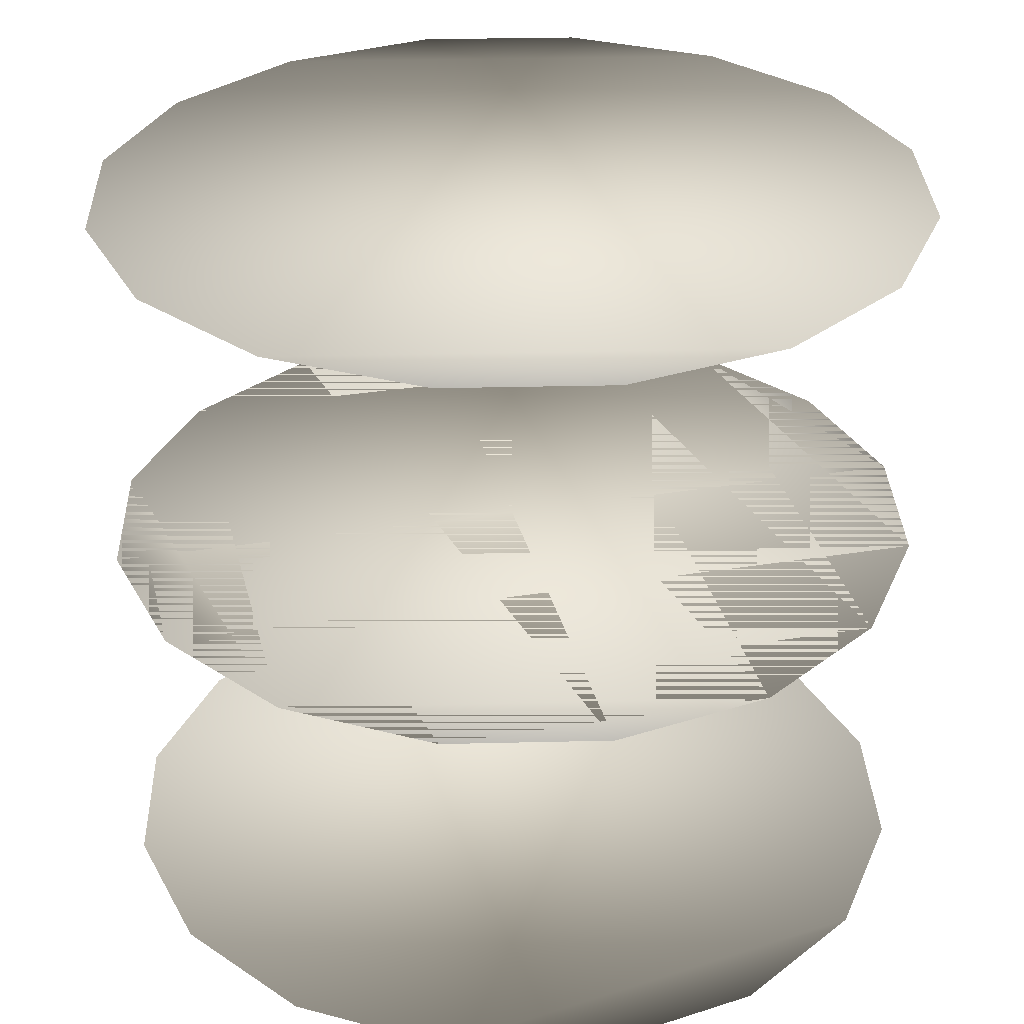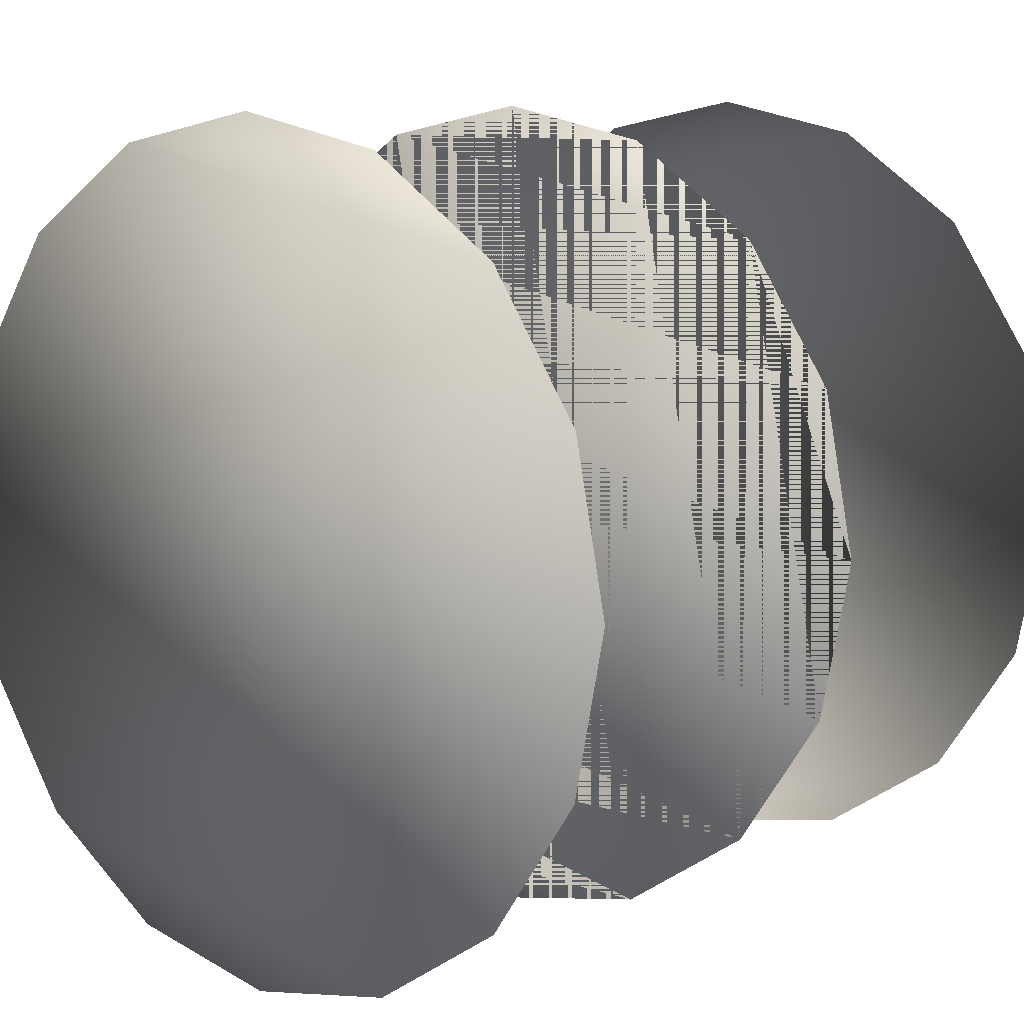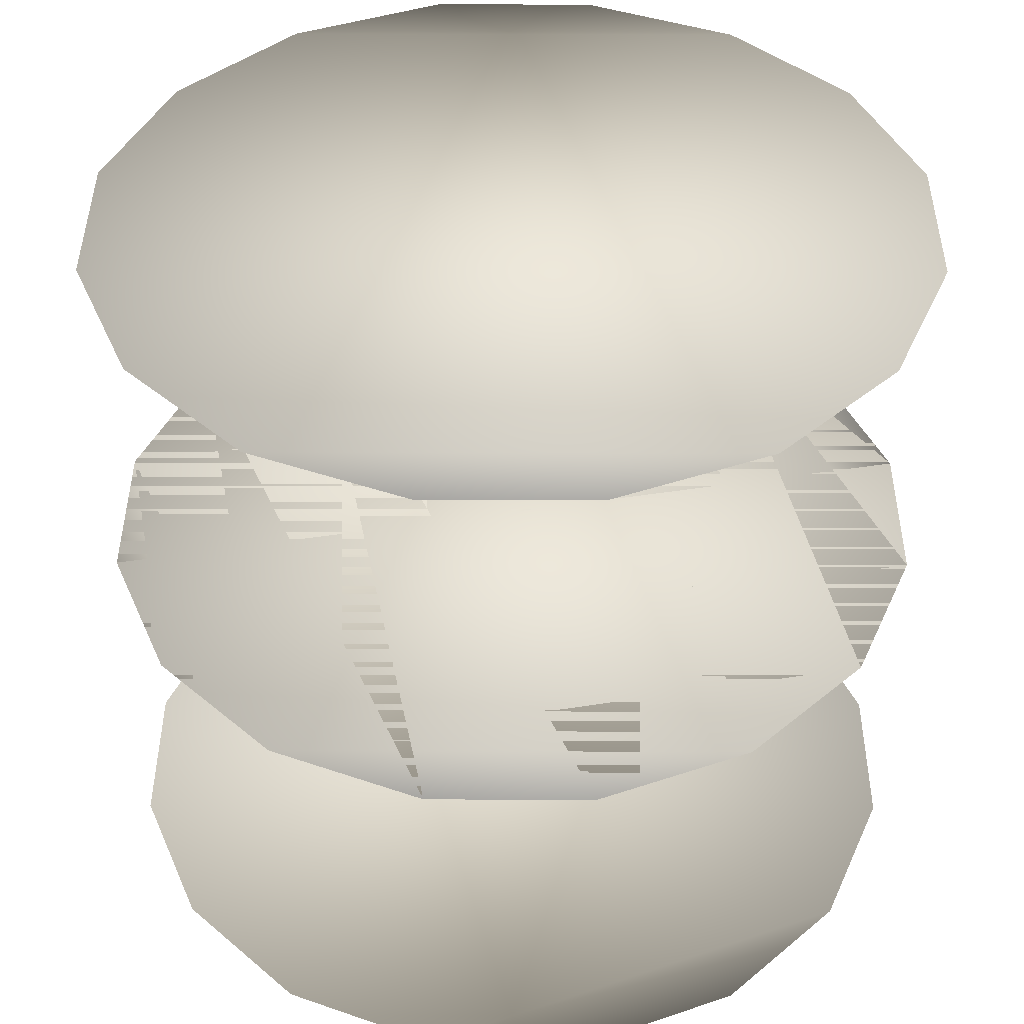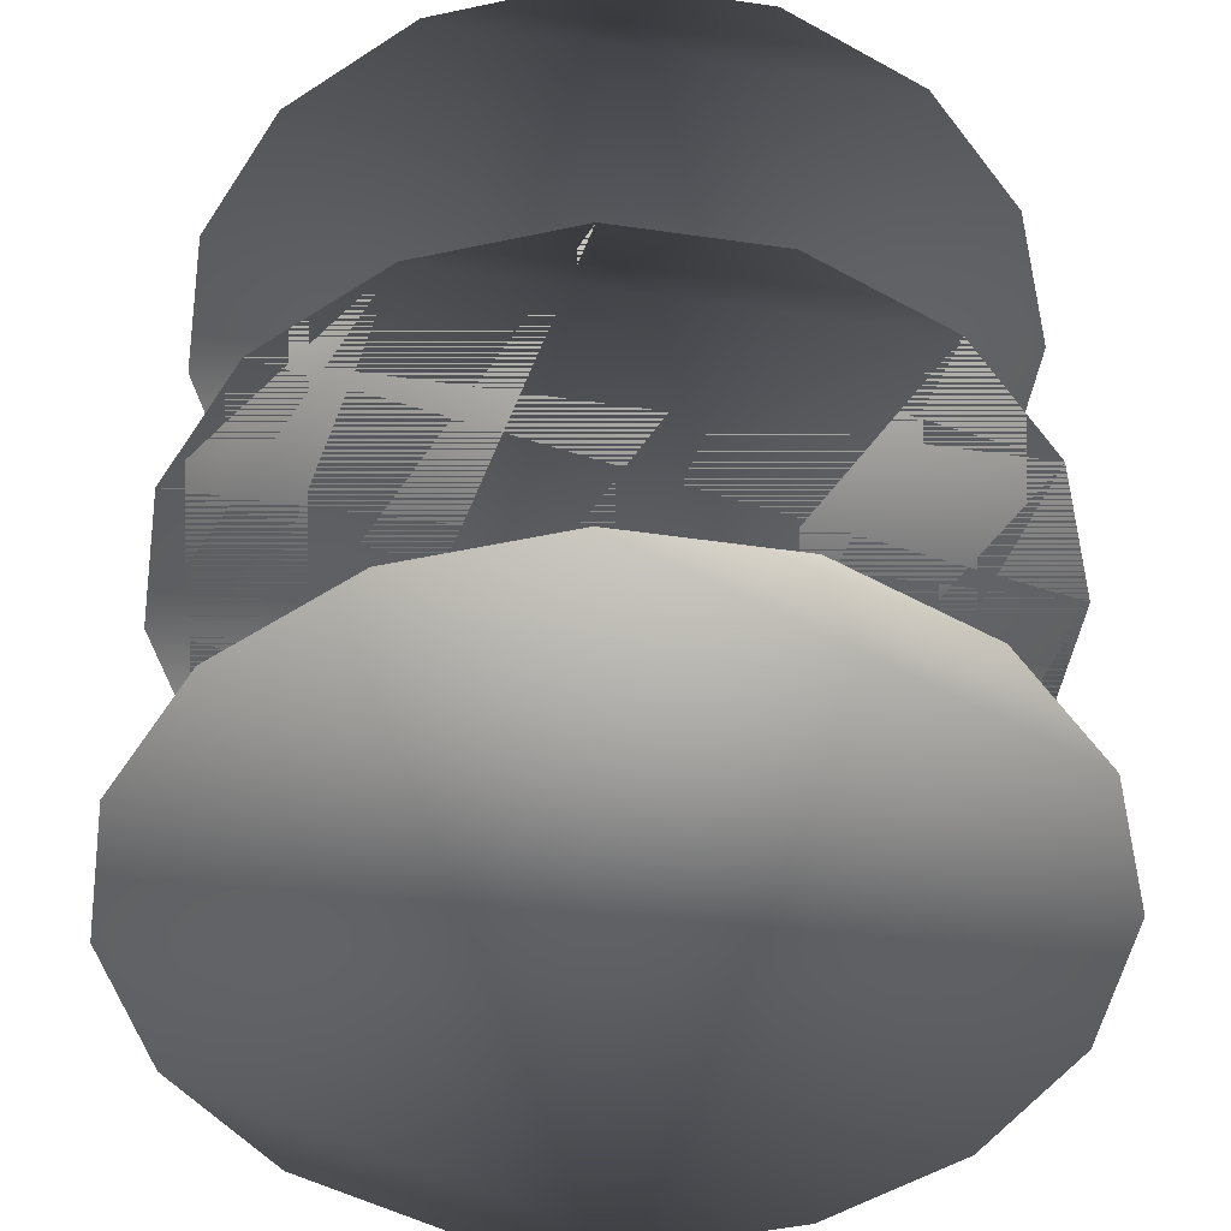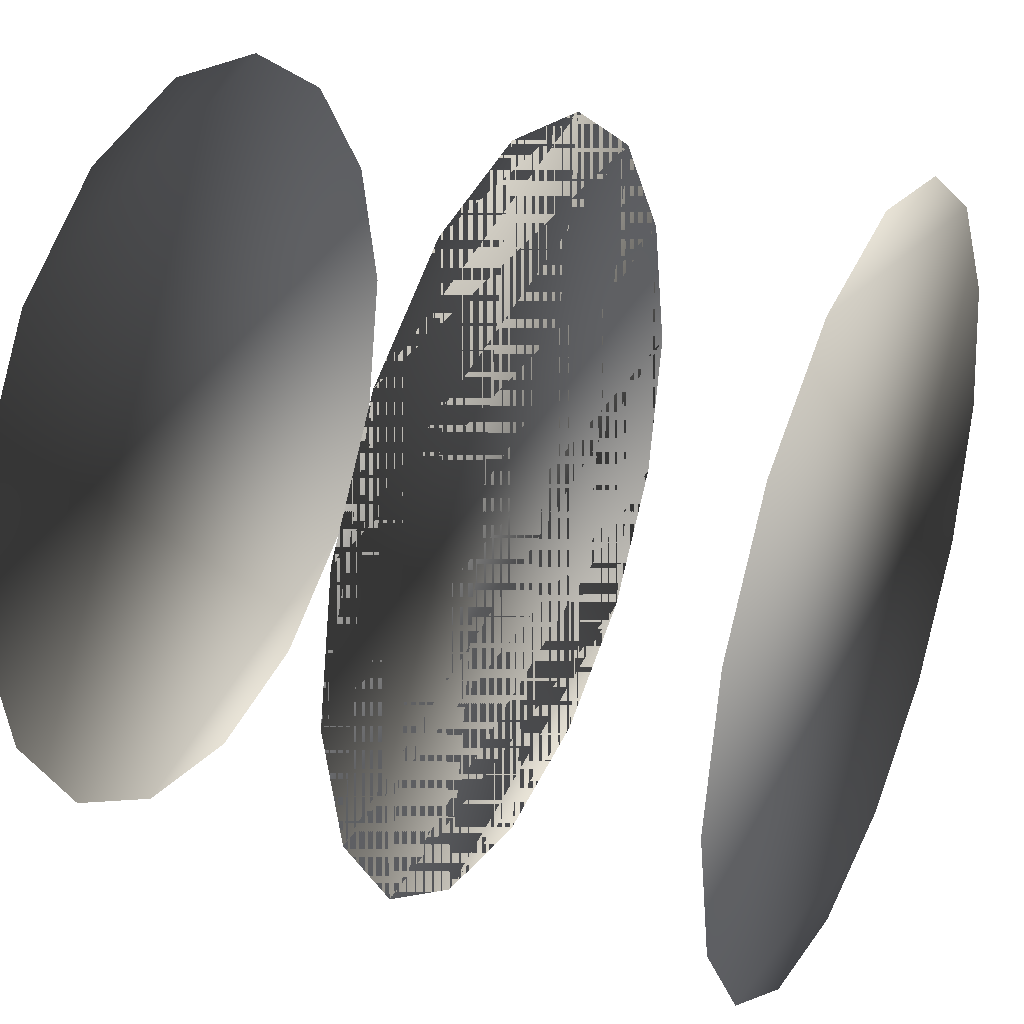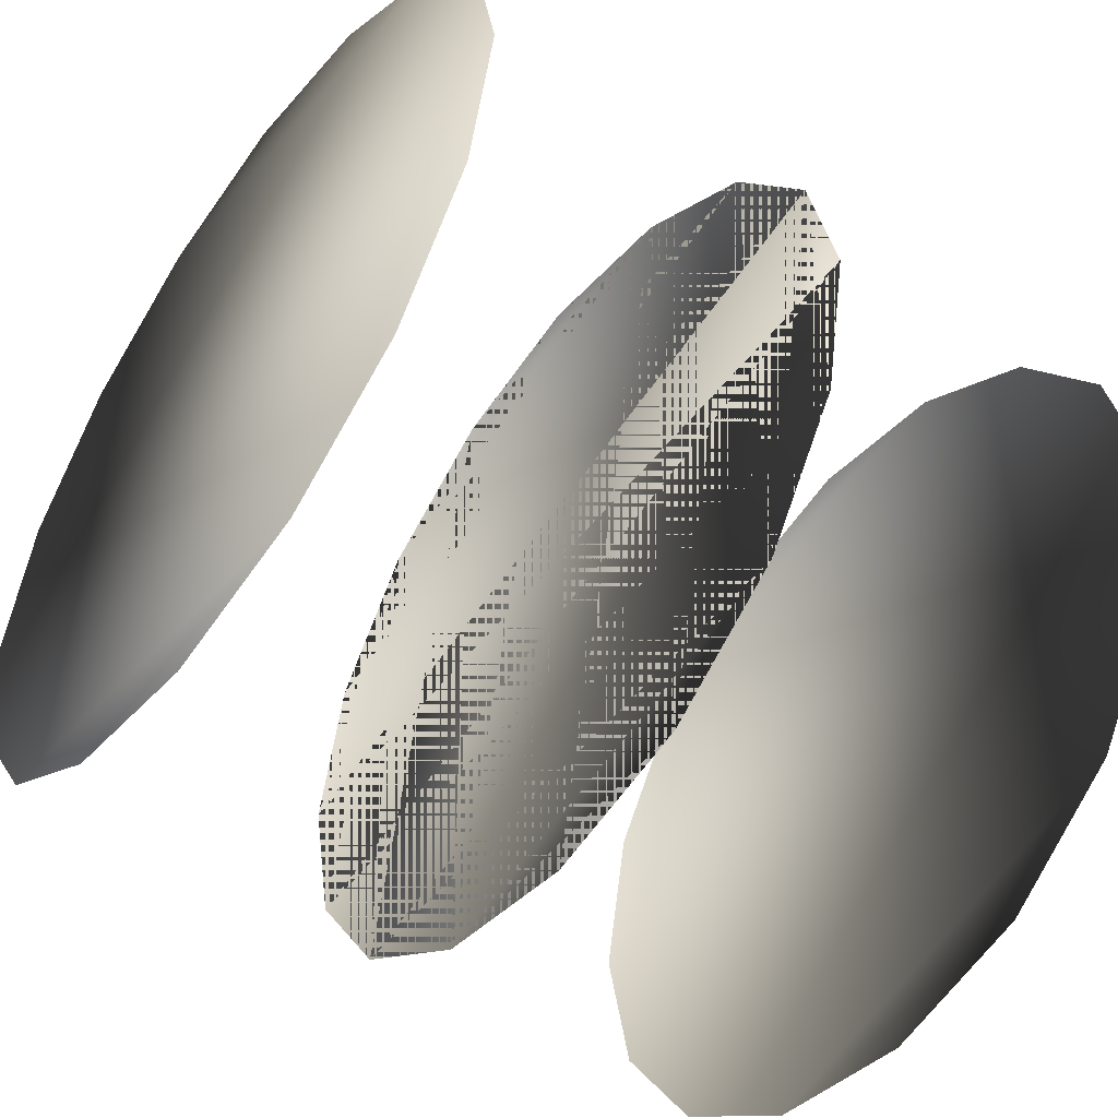
<metadata>
{"format":"obj","ext":"obj","renderer":"f3d","projection":"perspective","resolution":1024,"background":"white","views":[{"elev":31.3,"azim":-13.2,"up":"+Z"},{"elev":9.8,"azim":40.3,"up":"+Y"},{"elev":41.3,"azim":-11.0,"up":"+Z"},{"elev":-48.2,"azim":159.6,"up":"+Z"},{"elev":31.8,"azim":114.8,"up":"+Y"},{"elev":-51.3,"azim":-126.3,"up":"+Y"}]}
</metadata>
<code>
o leftLock
g lock doorLeft
v 0.15 -0.075 -7.589e-18
v 0.1386 -0.0176 -7.589e-18
v 0.1061 0.03107 -7.589e-18
v 0.0574 0.06358 6.288e-18
v 1.127e-17 0.075 6.288e-18
v -0.0574 0.06358 6.288e-18
v -0.1061 0.03107 -7.589e-18
v -0.1386 -0.0176 -7.589e-18
v -0.15 -0.075 -7.589e-18
v -0.1386 -0.1324 -7.589e-18
v -0.1061 -0.1811 -7.589e-18
v -0.0574 -0.2136 -7.589e-18
v -2.547e-17 -0.225 -7.589e-18
v 0.0574 -0.2136 -7.589e-18
v 0.1061 -0.1811 -7.589e-18
v 0.1386 -0.1324 -7.589e-18
v 0.15 -0.075 0.134
v 0.1386 -0.0176 0.134
v 0.1061 0.03107 0.134
v 0.0574 0.06358 0.134
v 1.127e-17 0.075 0.134
v -0.0574 0.06358 0.134
v -0.1061 0.03107 0.134
v -0.1386 -0.0176 0.134
v -0.15 -0.075 0.134
v -0.1386 -0.1324 0.134
v -0.1061 -0.1811 0.134
v -0.0574 -0.2136 0.134
v -2.547e-17 -0.225 0.134
v 0.0574 -0.2136 0.134
v 0.1061 -0.1811 0.134
v 0.1386 -0.1324 0.134
f 1 16 3 2
f 1 17 32 16
f 2 18 17 1
f 3 16 15 4
f 3 19 18 2
f 4 15 14 5
f 4 20 19 3
f 5 14 13 6
f 5 21 20 4
f 6 13 12 7
f 6 22 21 5
f 7 12 11 8
f 7 23 22 6
f 8 11 10 9
f 8 24 23 7
f 9 25 24 8
f 10 26 25 9
f 11 27 26 10
f 12 28 27 11
f 13 29 28 12
f 14 30 29 13
f 15 31 30 14
f 16 32 31 15
f 17 24 25 32
f 18 23 24 17
f 19 22 23 18
f 20 21 22 19
f 26 31 32 25
f 27 30 31 26
f 28 29 30 27
o rightLock
g lock doorRight
v 0.15 -0.075 -0.134
v 0.1386 -0.0176 -0.134
v 0.1061 0.03107 -0.134
v 0.0574 0.06358 -0.134
v 1.127e-17 0.075 -0.134
v -0.0574 0.06358 -0.134
v -0.1061 0.03107 -0.134
v -0.1386 -0.0176 -0.134
v -0.15 -0.075 -0.134
v -0.1386 -0.1324 -0.134
v -0.1061 -0.1811 -0.134
v -0.0574 -0.2136 -0.134
v -2.547e-17 -0.225 -0.134
v 0.0574 -0.2136 -0.134
v 0.1061 -0.1811 -0.134
v 0.1386 -0.1324 -0.134
v 0.15 -0.075 2.017e-17
v 0.1386 -0.0176 2.017e-17
v 0.1061 0.03107 2.017e-17
v 0.0574 0.06358 2.017e-17
v 1.127e-17 0.075 2.017e-17
v -0.0574 0.06358 2.017e-17
v -0.1061 0.03107 2.017e-17
v -0.1386 -0.0176 2.017e-17
v -0.15 -0.075 2.017e-17
v -0.1386 -0.1324 2.017e-17
v -0.1061 -0.1811 2.017e-17
v -0.0574 -0.2136 2.017e-17
v -2.547e-17 -0.225 2.017e-17
v 0.0574 -0.2136 2.017e-17
v 0.1061 -0.1811 2.017e-17
v 0.1386 -0.1324 2.017e-17
f 33 49 64 48
f 34 50 49 33
f 35 51 50 34
f 36 52 51 35
f 37 53 52 36
f 38 54 53 37
f 39 55 54 38
f 40 56 55 39
f 41 57 56 40
f 42 58 57 41
f 43 59 58 42
f 44 60 59 43
f 45 61 60 44
f 46 62 61 45
f 47 63 62 46
f 48 64 63 47
f 49 56 57 64
f 50 55 56 49
f 51 54 55 50
f 52 53 54 51
f 58 63 64 57
f 59 62 63 58
f 60 61 62 59
f 33 42 41 34
f 34 41 40 35
f 35 40 39 36
f 36 39 38 37
f 43 48 47 44
f 44 47 46 45
f 48 43 42 33

</code>
